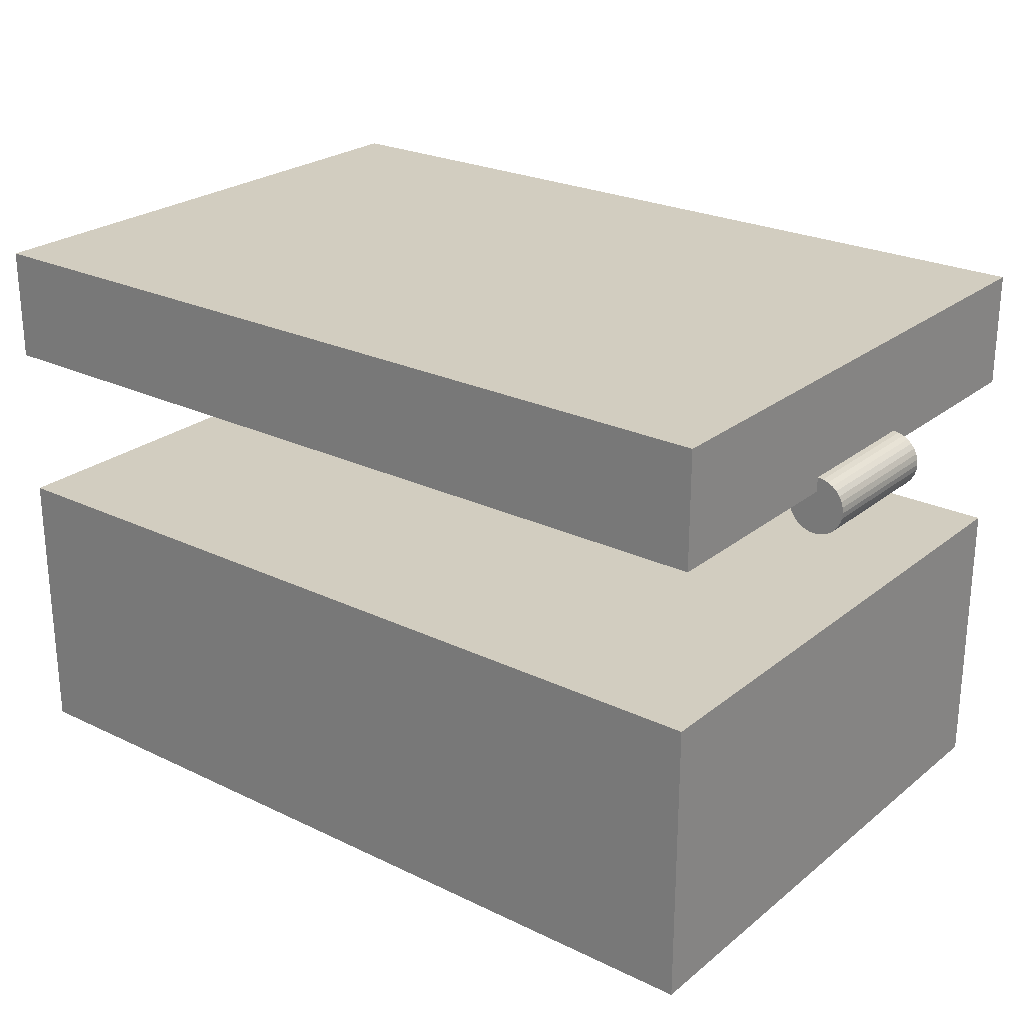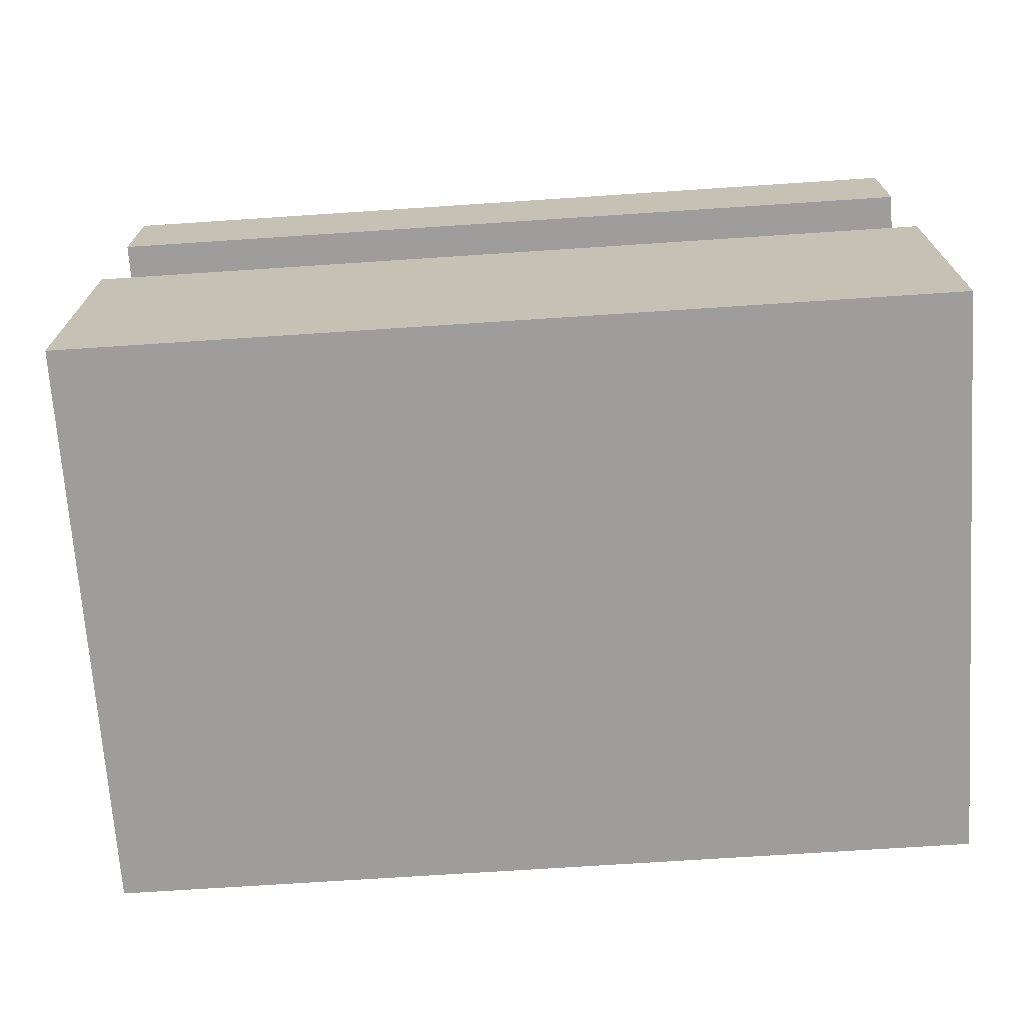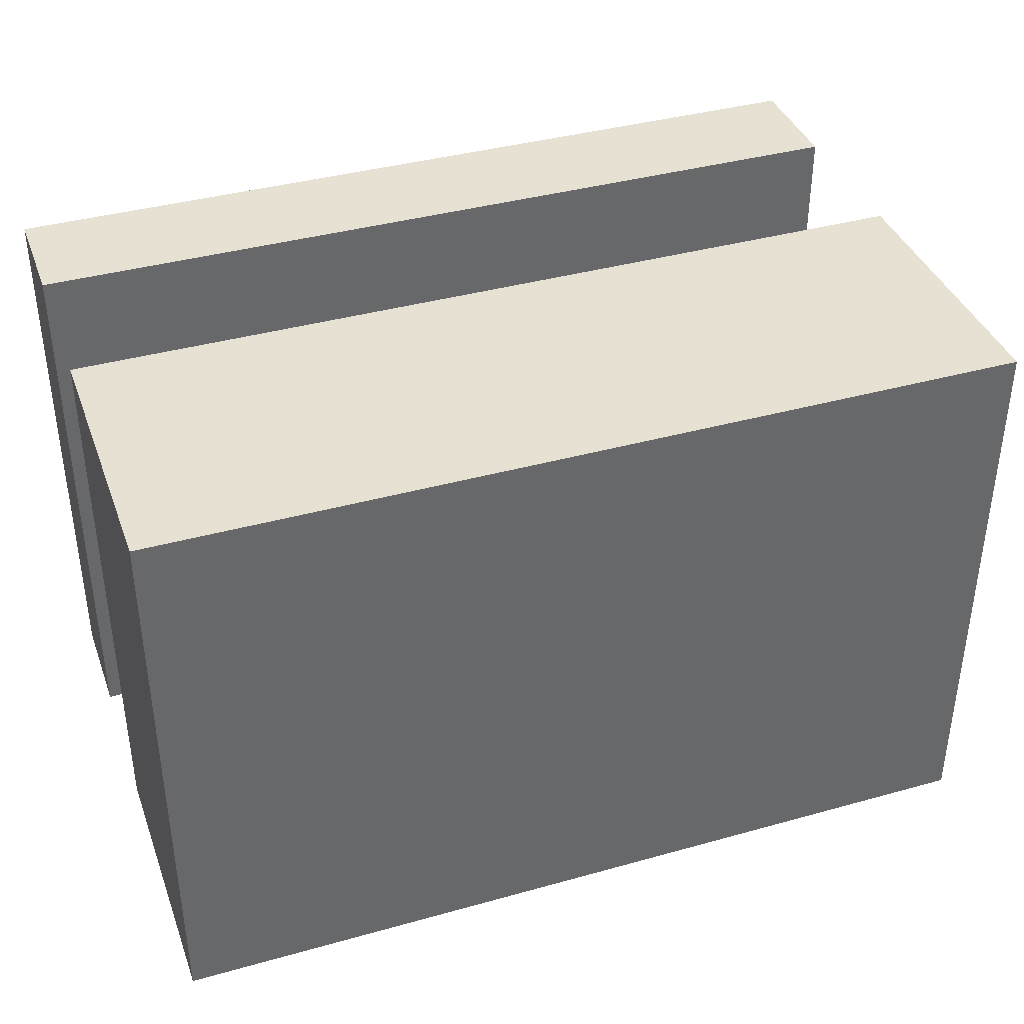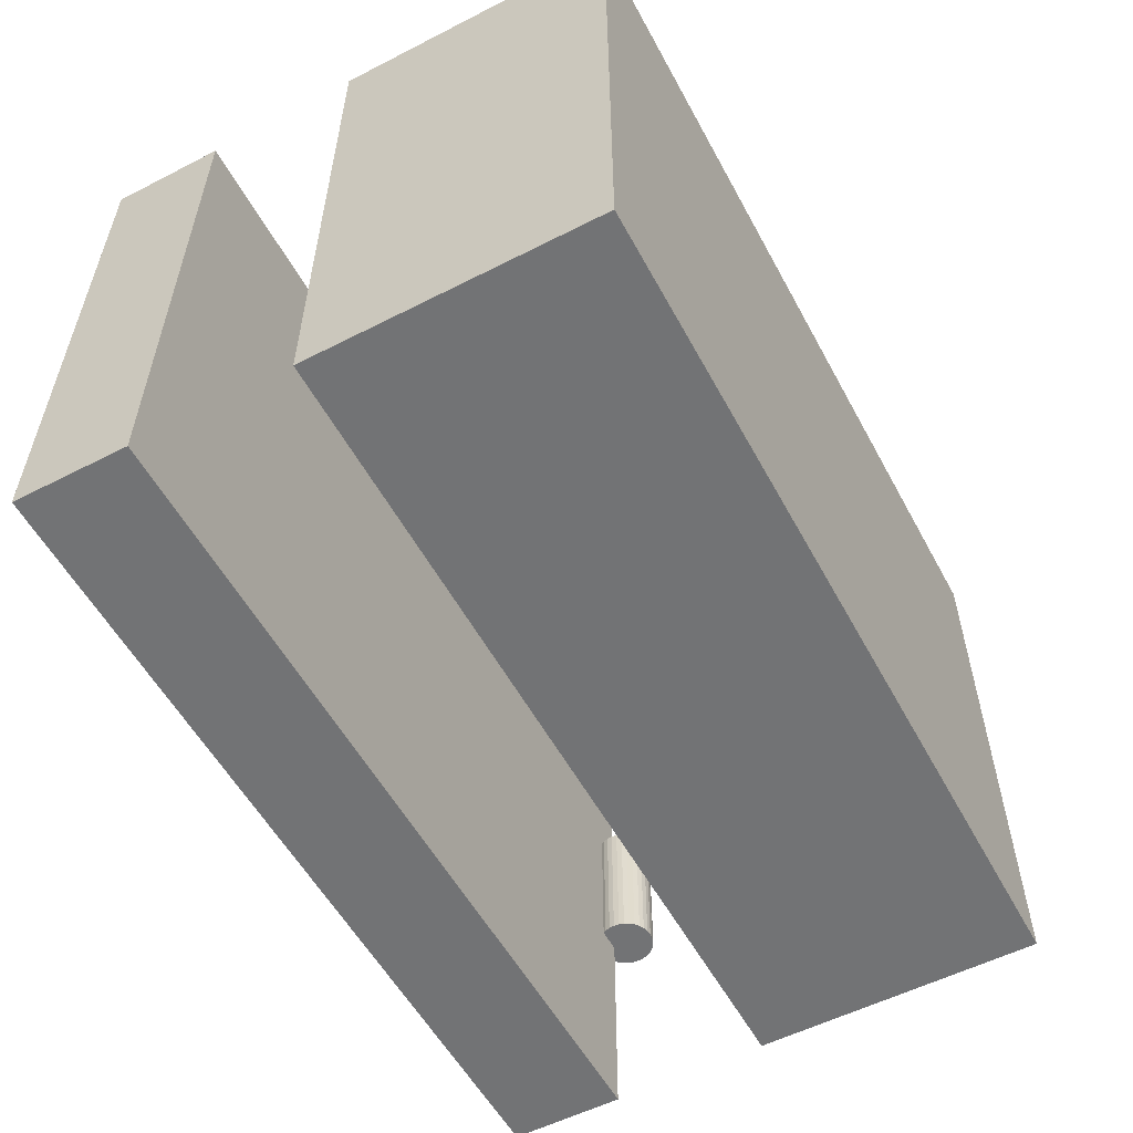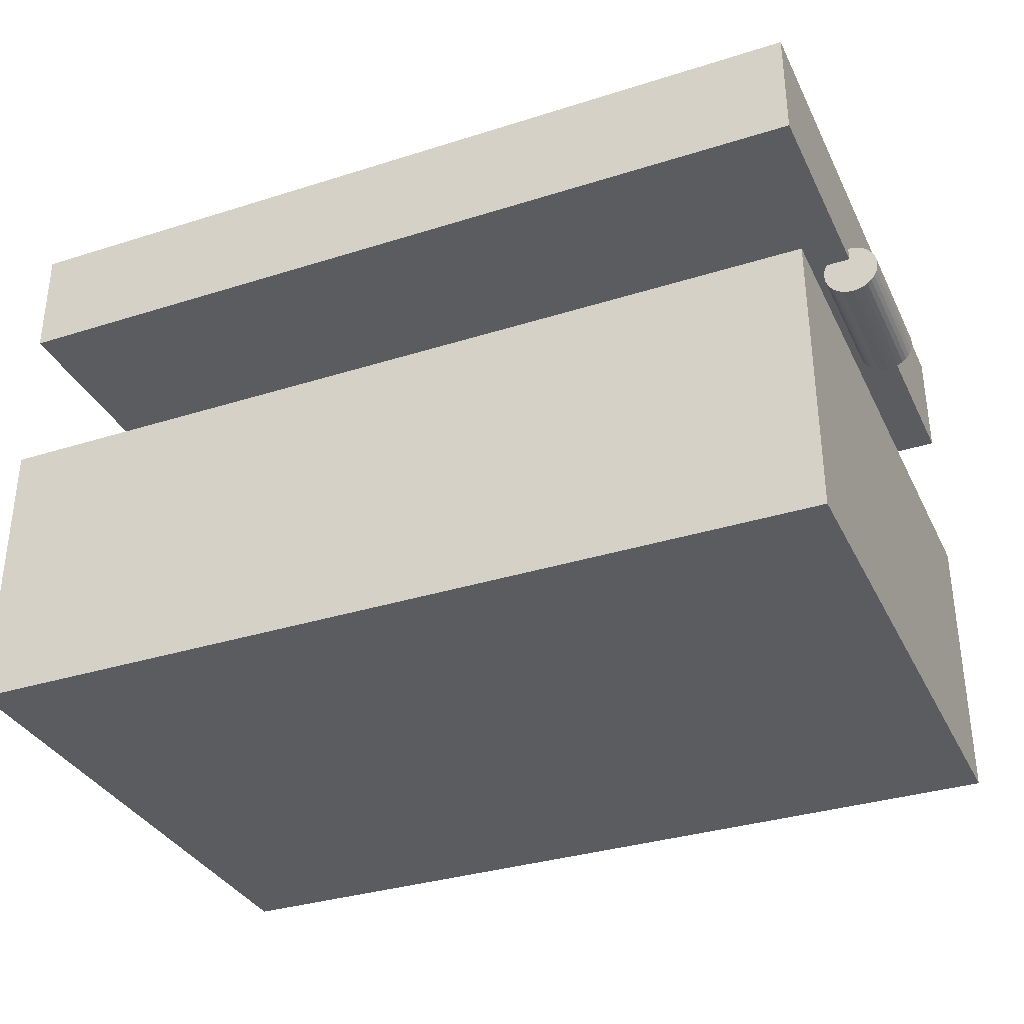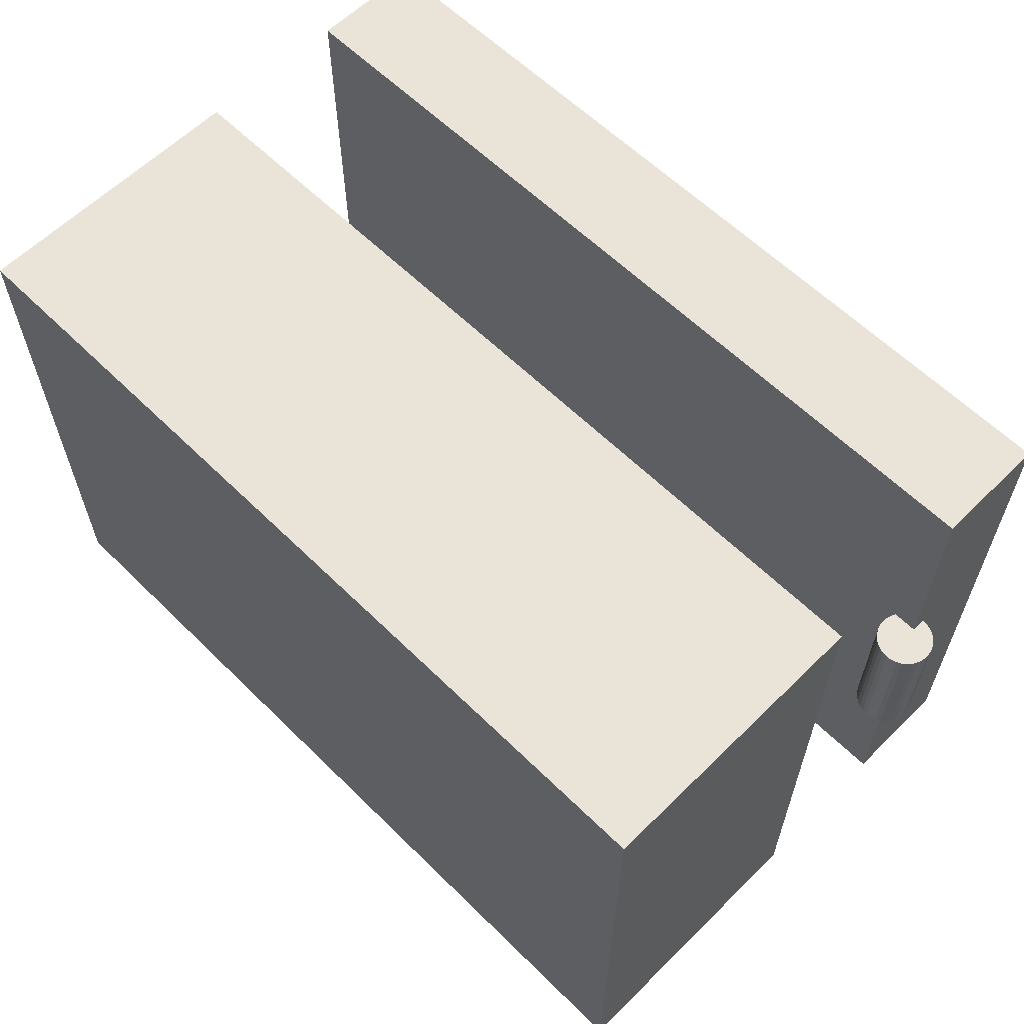
<metadata>
{"format":"obj","ext":"obj","renderer":"f3d","projection":"perspective","resolution":1024,"background":"white","views":[{"elev":24.7,"azim":38.1,"up":"+Y"},{"elev":-70.4,"azim":-176.2,"up":"+Y"},{"elev":38.8,"azim":-19.3,"up":"+Z"},{"elev":-55.7,"azim":-61.8,"up":"+Z"},{"elev":-34.0,"azim":23.2,"up":"+Y"},{"elev":60.9,"azim":45.0,"up":"+Z"}]}
</metadata>
<code>
o BreadBox_Hinge
v 0.9355 0.4032 -0.1613
v 0.9355 0.4032 0.1613
v 0.9481 0.402 -0.1613
v 0.9481 0.402 0.1613
v 0.9602 0.3983 -0.1613
v 0.9602 0.3983 0.1613
v 0.9713 0.3924 -0.1613
v 0.9713 0.3924 0.1613
v 0.9811 0.3843 -0.1613
v 0.9811 0.3843 0.1613
v 0.9891 0.3746 -0.1613
v 0.9891 0.3746 0.1613
v 0.9951 0.3634 -0.1613
v 0.9951 0.3634 0.1613
v 0.9988 0.3513 -0.1613
v 0.9988 0.3513 0.1613
v 1 0.3387 -0.1613
v 1 0.3387 0.1613
v 0.9988 0.3261 -0.1613
v 0.9988 0.3261 0.1613
v 0.9951 0.314 -0.1613
v 0.9951 0.314 0.1613
v 0.9891 0.3029 -0.1613
v 0.9891 0.3029 0.1613
v 0.9811 0.2931 -0.1613
v 0.9811 0.2931 0.1613
v 0.9713 0.2851 -0.1613
v 0.9713 0.2851 0.1613
v 0.9602 0.2791 -0.1613
v 0.9602 0.2791 0.1613
v 0.9481 0.2754 -0.1613
v 0.9481 0.2754 0.1613
v 0.9355 0.2742 -0.1613
v 0.9355 0.2742 0.1613
v 0.9229 0.2754 -0.1613
v 0.9229 0.2754 0.1613
v 0.9108 0.2791 -0.1613
v 0.9108 0.2791 0.1613
v 0.8996 0.2851 -0.1613
v 0.8996 0.2851 0.1613
v 0.8899 0.2931 -0.1613
v 0.8899 0.2931 0.1613
v 0.8818 0.3029 -0.1613
v 0.8818 0.3029 0.1613
v 0.8759 0.314 -0.1613
v 0.8759 0.314 0.1613
v 0.8722 0.3261 -0.1613
v 0.8722 0.3261 0.1613
v 0.871 0.3387 -0.1613
v 0.871 0.3387 0.1613
v 0.8722 0.3513 -0.1613
v 0.8722 0.3513 0.1613
v 0.8759 0.3634 -0.1613
v 0.8759 0.3634 0.1613
v 0.8818 0.3746 -0.1613
v 0.8818 0.3746 0.1613
v 0.8899 0.3843 -0.1613
v 0.8899 0.3843 0.1613
v 0.8996 0.3924 -0.1613
v 0.8996 0.3924 0.1613
v 0.9108 0.3983 -0.1613
v 0.9108 0.3983 0.1613
v 0.9229 0.402 -0.1613
v 0.9229 0.402 0.1613
v -1 -0.629 0.6452
v -1 0.01613 0.6452
v -1 -0.629 -0.6452
v -1 0.01613 -0.6452
v 0.9355 -0.629 0.6452
v 0.9355 0.01613 0.6452
v 0.9355 -0.629 -0.6452
v 0.9355 0.01613 -0.6452
v -1 0.371 0.6452
v -1 0.629 0.6452
v -1 0.371 -0.6452
v -1 0.629 -0.6452
v 0.9355 0.371 0.6452
v 0.9355 0.629 0.6452
v 0.9355 0.371 -0.6452
v 0.9355 0.629 -0.6452
f 1 2 4 3
f 3 4 6 5
f 5 6 8 7
f 7 8 10 9
f 9 10 12 11
f 11 12 14 13
f 13 14 16 15
f 15 16 18 17
f 17 18 20 19
f 19 20 22 21
f 21 22 24 23
f 23 24 26 25
f 25 26 28 27
f 27 28 30 29
f 29 30 32 31
f 31 32 34 33
f 33 34 36 35
f 35 36 38 37
f 37 38 40 39
f 39 40 42 41
f 41 42 44 43
f 43 44 46 45
f 45 46 48 47
f 47 48 50 49
f 49 50 52 51
f 51 52 54 53
f 53 54 56 55
f 55 56 58 57
f 57 58 60 59
f 59 60 62 61
f 4 2 64 62 60 58 56 54 52 50 48 46 44 42 40 38 36 34 32 30 28 26 24 22 20 18 16 14 12 10 8 6
f 61 62 64 63
f 63 64 2 1
f 1 3 5 7 9 11 13 15 17 19 21 23 25 27 29 31 33 35 37 39 41 43 45 47 49 51 53 55 57 59 61 63
f 65 66 68 67
f 67 68 72 71
f 71 72 70 69
f 69 70 66 65
f 67 71 69 65
f 72 68 66 70
f 73 74 76 75
f 75 76 80 79
f 79 80 78 77
f 77 78 74 73
f 75 79 77 73
f 80 76 74 78

</code>
